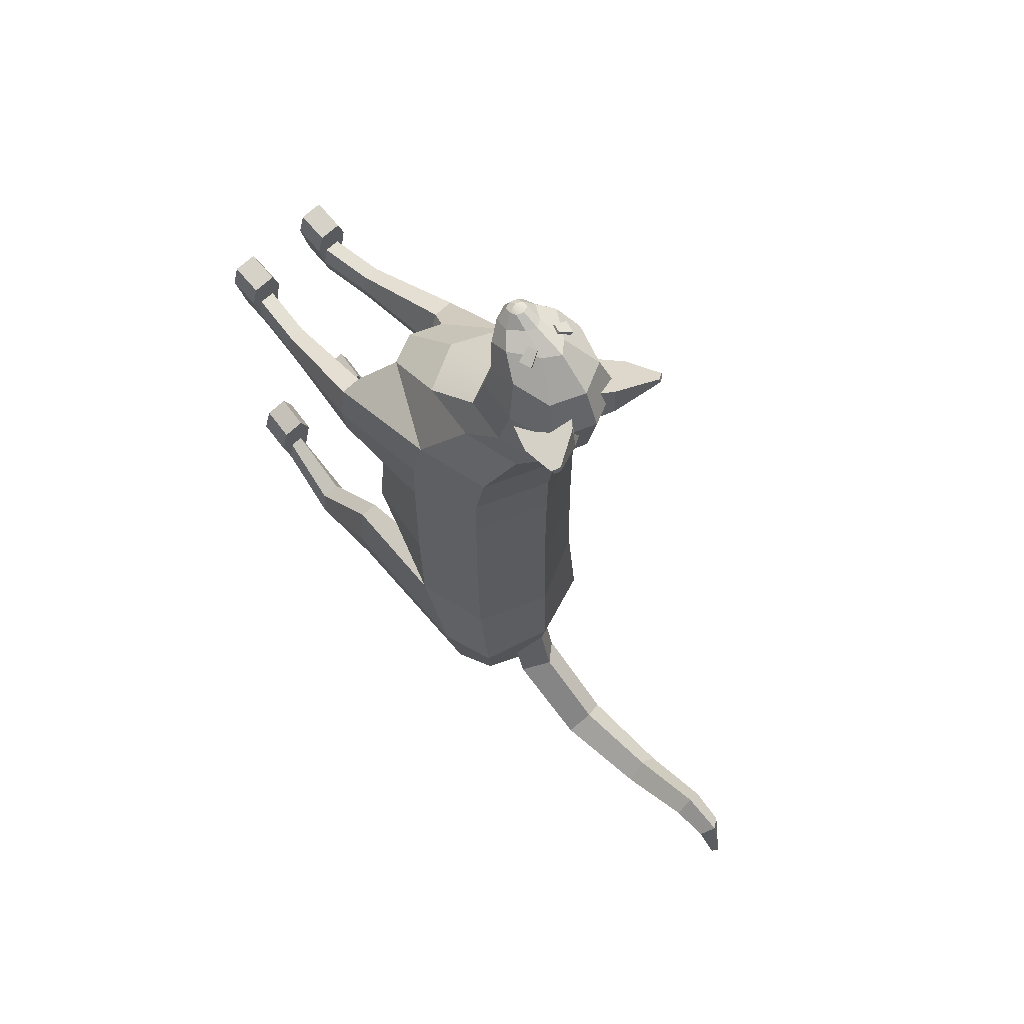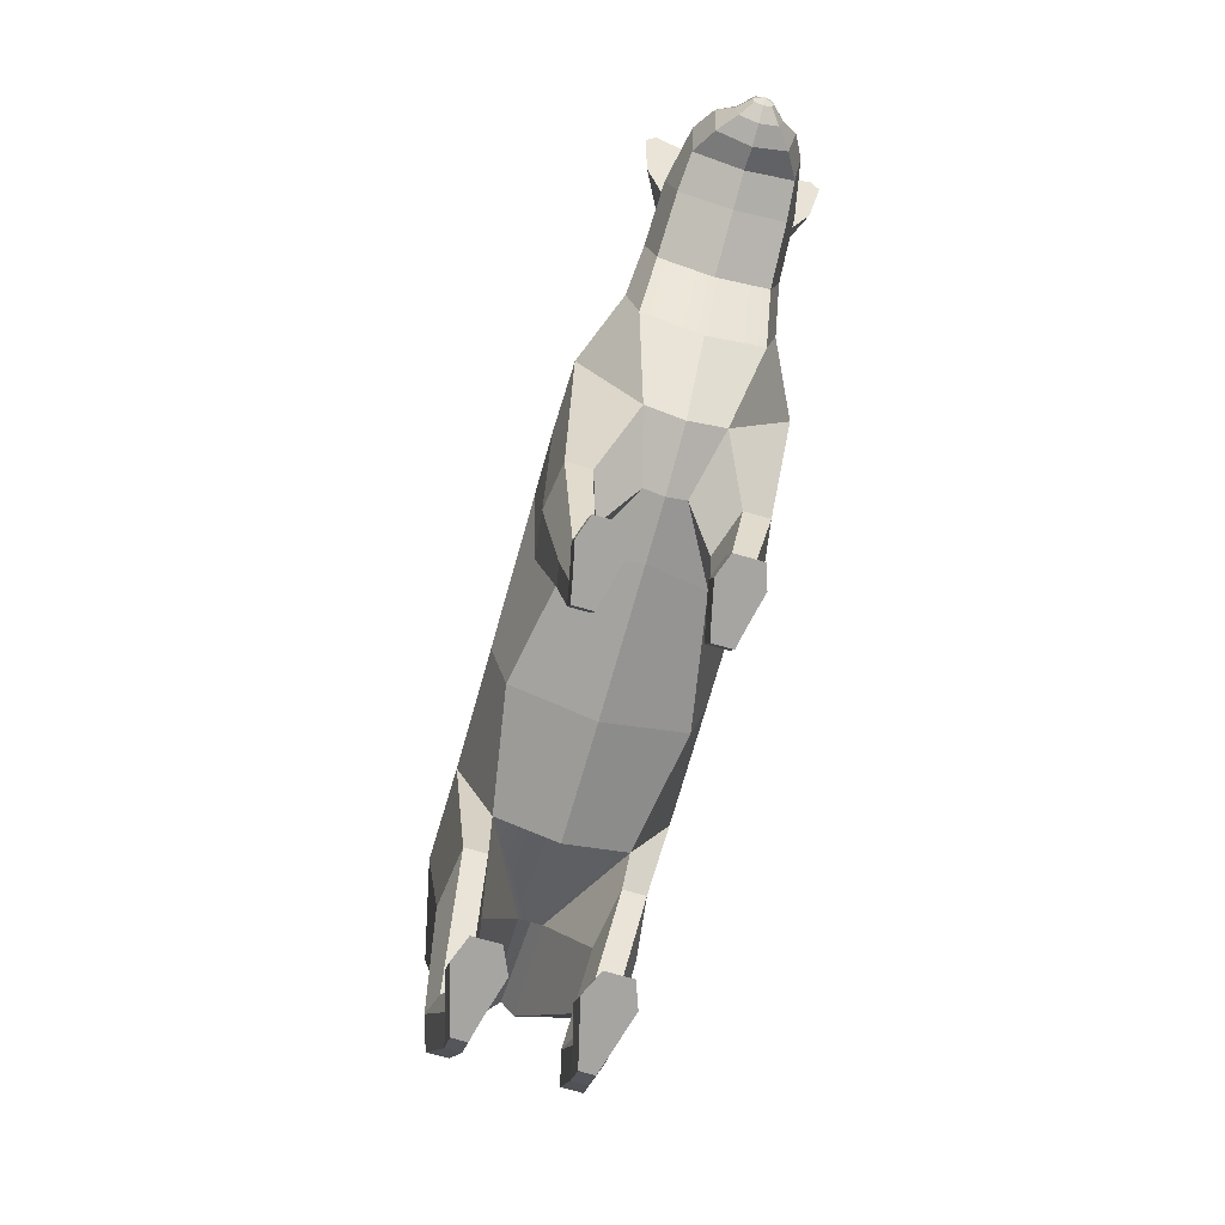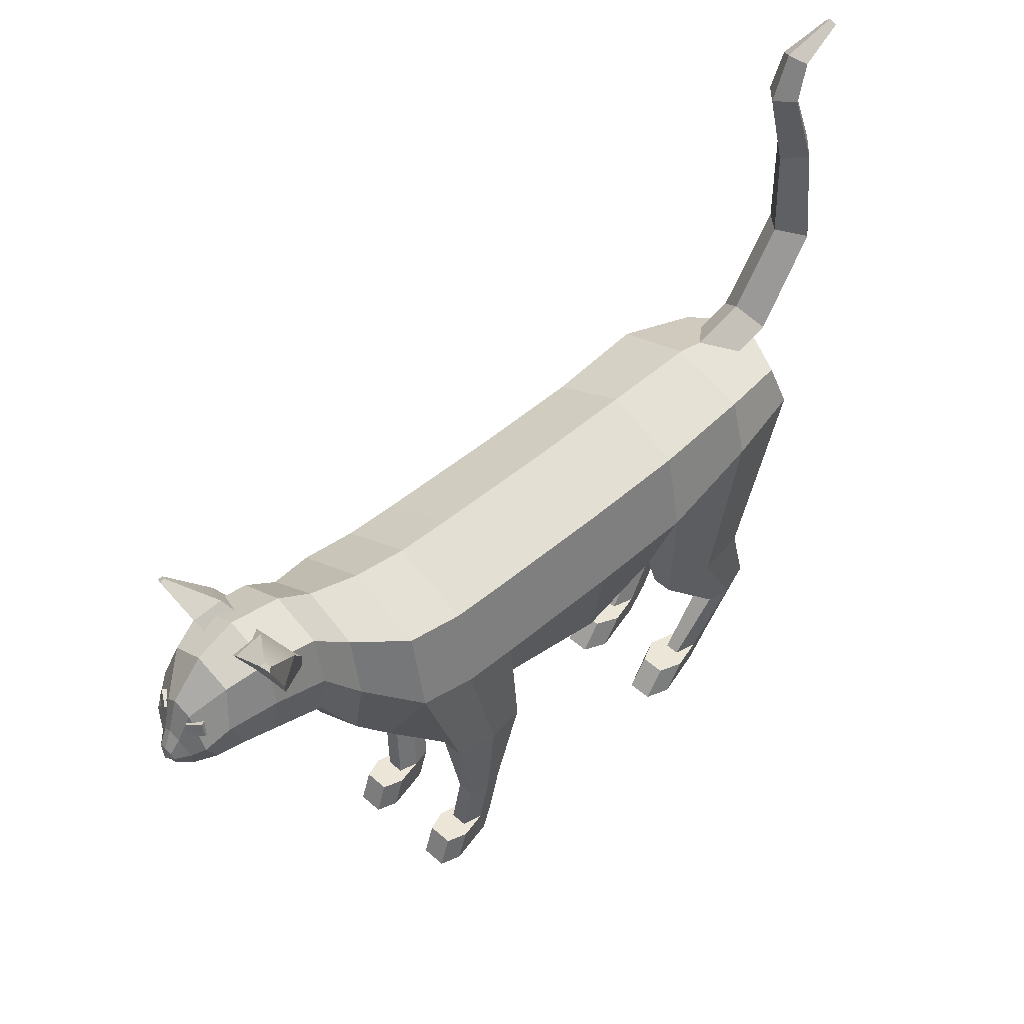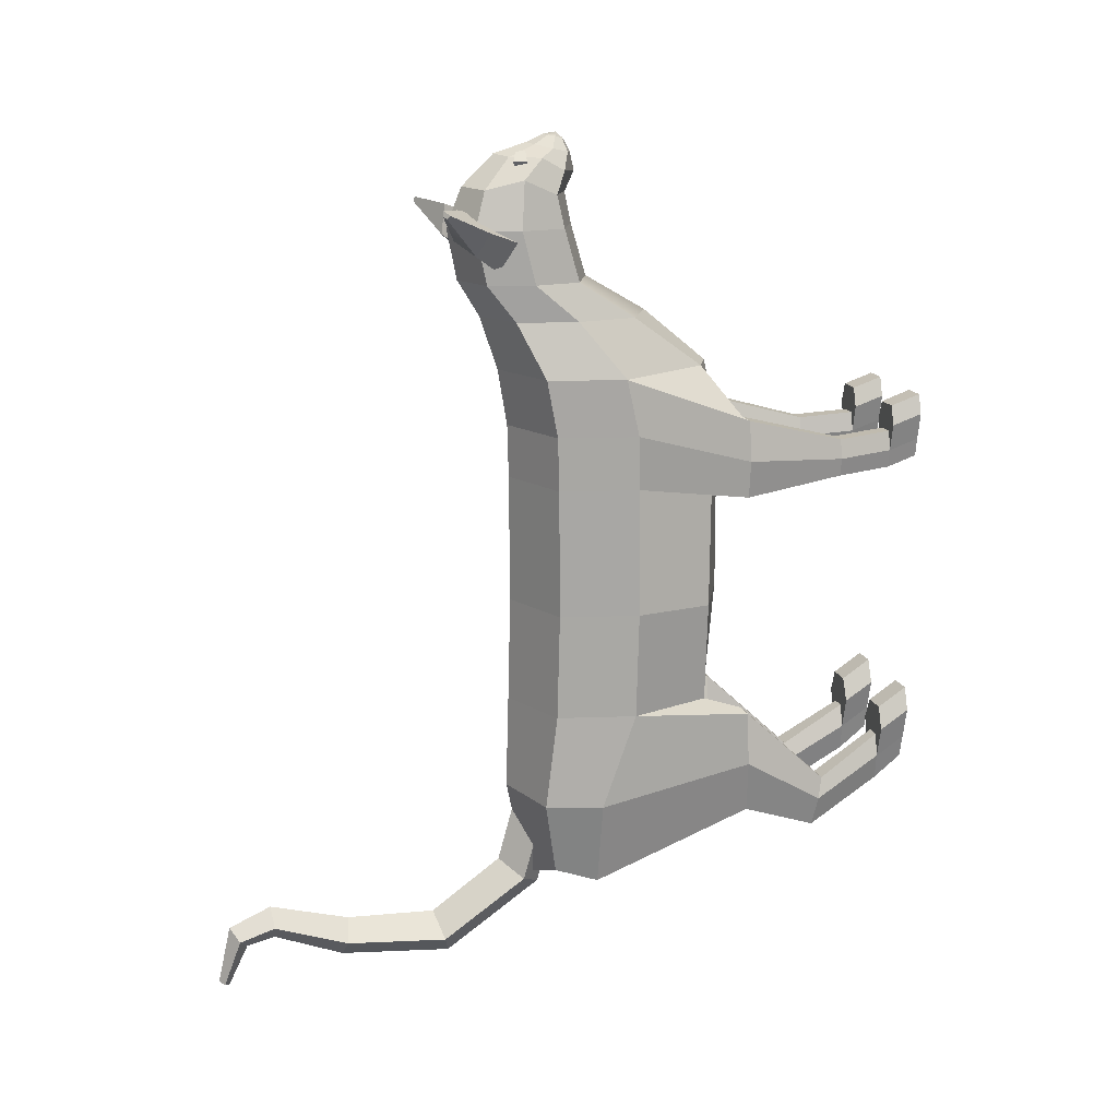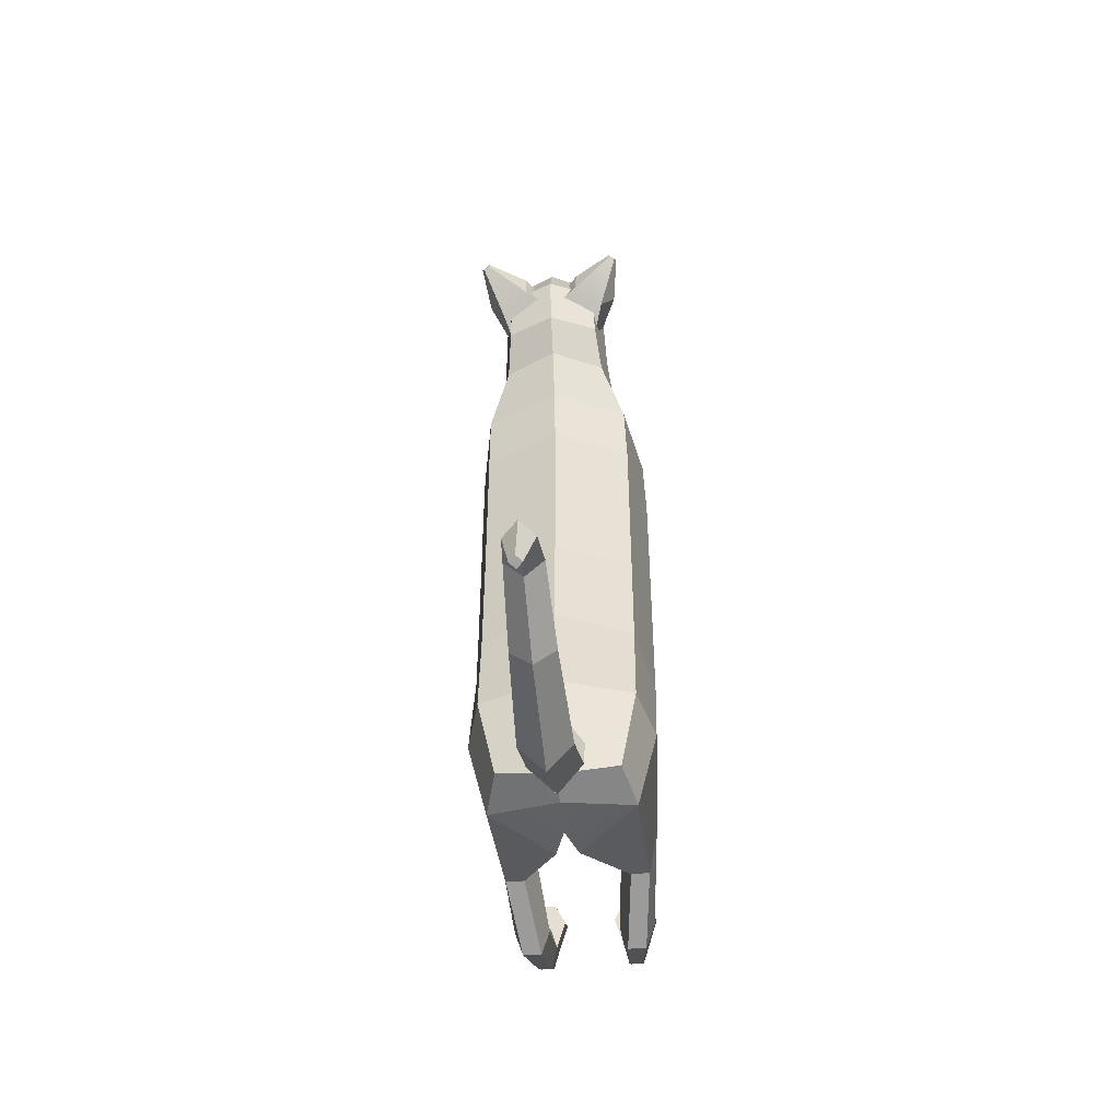
<metadata>
{"format":"obj","ext":"obj","renderer":"f3d","projection":"perspective","resolution":1024,"background":"white","views":[{"elev":63.1,"azim":135.0,"up":"+Z"},{"elev":-73.8,"azim":-15.9,"up":"+Y"},{"elev":46.2,"azim":45.2,"up":"+Y"},{"elev":15.7,"azim":-105.5,"up":"+Z"},{"elev":-50.0,"azim":-174.6,"up":"+Z"}]}
</metadata>
<code>
g default
v 7.227 1.906 -3.805
v -0 5.071 -3.805
v 0 -16.54 -3.805
v 7.227 -13.37 -3.805
v 8.744 -5.733 -3.805
v 7.227 1.972 8.796
v -0 5.136 8.796
v 0 -16.47 8.796
v 5.237 -14.18 7.496
v 8.744 -5.668 8.796
v 8.744 -5.472 -14.18
v 7.227 2.167 -14.18
v 5.451 -13.74 -14.18
v 0 -15.65 -14.18
v -0 5.332 -14.18
v 8.744 -2.143 -23.52
v 7.227 3.332 -23.52
v 1.006 -9.413 -23.52
v 0 -9.504 -23.52
v -0 5.599 -23.52
v 6.813 -2.143 -32.16
v 5.632 1.921 -31.09
v 1.069 -7.413 -32.59
v 0 -3.893 -33.24
v 0 3.605 -33.24
v 7.227 2.102 14.02
v -0 5.267 14.02
v -0 -16.34 14.02
v 1.733 -15.58 14.02
v 8.744 -5.538 14.02
v 7.062 3.102 19.57
v 0 6.193 19.57
v 0 -14.92 19.57
v 3.239 -13.5 19.57
v 8.543 -4.363 19.57
v 4.988 5.535 24.85
v 0 7.959 24.85
v 0 -8.591 24.85
v 4.988 -6.167 24.85
v 6.035 -0.3159 24.85
v 4.54 8.237 28.38
v 0 10.1 28.38
v 0 -2.641 28.38
v 4.54 -0.7748 28.38
v 5.493 3.731 28.38
v 4.368 9.306 33.47
v 0 11.1 33.47
v 0 -1.16 33.47
v 4.368 0.6359 33.47
v 5.285 4.971 33.47
v 3.273 8.09 37.12
v 0 9.57 37.22
v 0 -0.5423 36.5
v 4.104 1.308 36.61
v 4.37 4.514 38.05
v 1.385 5.288 39.97
v 0 6.447 40.24
v 0 -1.466 38.45
v 2.89 0.2405 38.71
v 3.255 2.491 39.98
v 0.9248 2.653 41.06
v 0 3.288 41.2
v 0 -1.048 40.22
v 1.584 -0.4131 40.37
v 1.916 1.12 40.71
v 0.6899 1.266 41.91
v 0 1.542 41.97
v 0 -0.3467 41.54
v 0.6899 -0.07005 41.61
v 0.8347 0.5979 41.76
v 0 0.3906 42.13
v 0 -0.009416 -33.24
v 5.2 -17.81 -15.66
v 7.148 -17.81 -15.66
v 4.375 -17.81 -20.85
v 7.825 -17.81 -20.85
v 5.14 -17.99 -26.09
v 6.945 -17.99 -26.09
v 4.278 -26.48 -23.79
v 6.226 -26.48 -23.79
v 3.453 -25.95 -25.81
v 6.903 -25.95 -25.81
v 4.218 -25.6 -28.9
v 6.024 -25.6 -28.9
v 3.989 -32.74 -19.91
v 5.403 -32.74 -19.91
v 3.391 -32.74 -22.14
v 5.895 -32.74 -22.14
v 3.946 -32.86 -24.76
v 5.256 -32.86 -24.76
v 3.989 -35.58 -18.04
v 5.403 -35.58 -18.04
v 3.391 -35.58 -20.27
v 5.895 -35.58 -20.27
v 3.946 -35.58 -22.6
v 5.256 -35.58 -22.6
v 3.55 -32.74 -16.75
v 5.915 -32.74 -16.75
v 3.55 -35.58 -14.88
v 5.915 -35.58 -14.88
v 2.549 -32.74 -18.99
v 2.549 -35.58 -17.11
v 6.736 -32.74 -18.99
v 6.736 -35.58 -17.11
v 5.611 -17.09 7.094
v 7.895 -17.09 7.094
v 8.36 -17.09 10.79
v 4.333 -17.09 10.79
v 7.781 -17.09 14.71
v 5.612 -17.09 14.71
v 4.671 -27.27 8.304
v 6.362 -27.27 8.304
v 6.706 -27.27 10.09
v 4.227 -27.27 10.09
v 6.277 -27.27 11.98
v 4.672 -27.27 11.98
v 3.967 -32.72 8.713
v 5.657 -32.72 8.713
v 6.002 -32.72 10.5
v 3.523 -32.72 10.5
v 5.573 -32.72 12.39
v 3.968 -32.72 12.39
v 3.967 -35.64 9.708
v 5.657 -35.64 9.708
v 6.002 -35.64 11.49
v 3.523 -35.64 11.49
v 5.573 -35.64 13.38
v 3.968 -35.64 13.38
v 6.585 -32.72 13.13
v 5.955 -32.72 15.03
v 5.955 -35.64 16.02
v 6.585 -35.64 14.13
v 3.594 -32.72 15.03
v 3.594 -35.64 16.02
v 2.939 -32.72 13.13
v 2.939 -35.64 14.13
v -7.227 1.906 -3.805
v -7.227 -13.37 -3.805
v -8.744 -5.733 -3.805
v -7.227 1.972 8.796
v -5.237 -14.18 7.496
v -8.744 -5.668 8.796
v -8.744 -5.472 -14.18
v -7.227 2.167 -14.18
v -5.451 -13.74 -14.18
v -8.744 -2.143 -23.52
v -7.227 3.332 -23.52
v -1.006 -9.413 -23.52
v -6.813 -2.143 -32.16
v -5.632 1.921 -31.09
v -1.069 -7.413 -32.59
v -7.227 2.102 14.02
v -1.733 -15.58 14.02
v -8.744 -5.538 14.02
v -7.062 3.102 19.57
v -3.239 -13.5 19.57
v -8.543 -4.363 19.57
v -4.988 5.535 24.85
v -4.988 -6.167 24.85
v -6.035 -0.3159 24.85
v -4.54 8.237 28.38
v -4.54 -0.7748 28.38
v -5.493 3.731 28.38
v -4.368 9.306 33.47
v -4.368 0.6359 33.47
v -5.285 4.971 33.47
v -3.273 8.09 37.12
v -4.104 1.308 36.61
v -4.37 4.514 38.05
v -1.385 5.288 39.97
v -2.89 0.2405 38.71
v -3.255 2.491 39.98
v -0.9248 2.653 41.06
v -1.584 -0.4131 40.37
v -1.916 1.12 40.71
v -0.6899 1.266 41.91
v -0.6899 -0.07005 41.61
v -0.8347 0.5979 41.76
v -5.2 -17.81 -15.66
v -7.148 -17.81 -15.66
v -4.375 -17.81 -20.85
v -7.825 -17.81 -20.85
v -5.14 -17.99 -26.09
v -6.945 -17.99 -26.09
v -4.278 -26.48 -23.79
v -6.226 -26.48 -23.79
v -3.453 -25.95 -25.81
v -6.903 -25.95 -25.81
v -4.218 -25.6 -28.9
v -6.024 -25.6 -28.9
v -3.989 -32.74 -19.91
v -5.403 -32.74 -19.91
v -3.391 -32.74 -22.14
v -5.895 -32.74 -22.14
v -3.946 -32.86 -24.76
v -5.256 -32.86 -24.76
v -3.989 -35.58 -18.04
v -5.403 -35.58 -18.04
v -3.391 -35.58 -20.27
v -5.895 -35.58 -20.27
v -3.946 -35.58 -22.6
v -5.256 -35.58 -22.6
v -3.55 -32.74 -16.75
v -5.915 -32.74 -16.75
v -3.55 -35.58 -14.88
v -5.915 -35.58 -14.88
v -2.549 -32.74 -18.99
v -2.549 -35.58 -17.11
v -6.736 -32.74 -18.99
v -6.736 -35.58 -17.11
v -5.611 -17.09 7.094
v -7.895 -17.09 7.094
v -8.36 -17.09 10.79
v -4.333 -17.09 10.79
v -7.781 -17.09 14.71
v -5.612 -17.09 14.71
v -4.671 -27.27 8.304
v -6.362 -27.27 8.304
v -6.706 -27.27 10.09
v -4.227 -27.27 10.09
v -6.277 -27.27 11.98
v -4.672 -27.27 11.98
v -3.967 -32.72 8.713
v -5.657 -32.72 8.713
v -6.002 -32.72 10.5
v -3.523 -32.72 10.5
v -5.573 -32.72 12.39
v -3.968 -32.72 12.39
v -3.967 -35.64 9.708
v -5.657 -35.64 9.708
v -6.002 -35.64 11.49
v -3.523 -35.64 11.49
v -5.573 -35.64 13.38
v -3.968 -35.64 13.38
v -6.585 -32.72 13.13
v -5.955 -32.72 15.03
v -5.955 -35.64 16.02
v -6.585 -35.64 14.13
v -3.594 -32.72 15.03
v -3.594 -35.64 16.02
v -2.939 -32.72 13.13
v -2.939 -35.64 14.13
v 6.569 12.83 35.23
v -0.7313 8.909 31.11
v 7.078 12.55 35
v 4.168 6.18 28.92
v 2.633 10.95 32.44
v 5.369 9.425 31.21
v 6.499 12.71 35.7
v 2.773 10.59 35.34
v 6.718 8.393 33.57
v 7.294 12.27 35.35
v 0.1453 7.856 34.48
v 5.045 5.126 32.29
v -6.569 12.83 35.23
v 0.7313 8.909 31.11
v -7.078 12.55 35
v -4.168 6.18 28.92
v -2.633 10.95 32.44
v -5.369 9.425 31.21
v -6.499 12.71 35.7
v -2.773 10.59 35.34
v -6.718 8.393 33.57
v -7.294 12.27 35.35
v -0.1453 7.856 34.48
v -5.045 5.126 32.29
v 1.662 3.736 40.53
v 3.077 3.943 39.72
v 1.389 4.628 40.48
v 2.704 5.16 39.64
v 1.159 4.532 40.05
v 2.474 5.064 39.22
v 1.432 3.64 40.11
v 2.848 3.847 39.29
v -1.662 3.736 40.53
v -3.077 3.943 39.72
v -1.389 4.628 40.48
v -2.704 5.16 39.64
v -1.159 4.532 40.05
v -2.474 5.064 39.22
v -1.432 3.64 40.11
v -2.848 3.847 39.29
v -2.527 2.127 -24.95
v 0 -0.4008 -24.95
v 0 4.654 -24.95
v 2.527 2.127 -24.95
v 0 6.5 -31.62
v 2.527 4.438 -33.08
v -2.527 4.438 -33.08
v 0 2.376 -34.55
v 0 13.5 -36.62
v 2.402 12.73 -38.89
v 0 11.96 -41.17
v -2.402 12.73 -38.89
v 0 22.35 -36.28
v 1.983 22.69 -38.24
v 0 23.02 -40.19
v -1.983 22.69 -38.24
v 0 30.21 -34.13
v 1.689 30.04 -35.81
v 0 29.86 -37.49
v -1.689 30.04 -35.81
v 0 34.39 -35.95
v 1.396 33.53 -37.05
v 0 32.68 -38.16
v -1.396 33.53 -37.05
v 0 35.64 -41.7
v 0.5582 35.13 -41.91
v 0 34.62 -42.13
v -0.5582 35.13 -41.91
g Geo_Cat
f 1 2 7 6
f 3 4 9 8
f 4 5 10 9
f 5 1 6 10
f 70 71 68 69
f 1 5 11 12
f 5 4 13 11
f 4 3 14 13
f 2 1 12 15
f 12 11 16 17
f 92 91 93 94
f 13 14 19 18
f 15 12 17 20
f 17 16 21 22
f 94 93 95 96
f 18 19 24 23
f 20 17 22 25
f 6 7 27 26
f 8 9 29 28
f 123 124 125 126
f 10 6 26 30
f 26 27 32 31
f 28 29 34 33
f 126 125 127 128
f 30 26 31 35
f 31 32 37 36
f 33 34 39 38
f 34 35 40 39
f 35 31 36 40
f 36 37 42 41
f 38 39 44 43
f 39 40 45 44
f 40 36 41 45
f 41 42 47 46
f 43 44 49 48
f 44 45 50 49
f 45 41 46 50
f 46 47 52 51
f 48 49 54 53
f 49 50 55 54
f 50 46 51 55
f 51 52 57 56
f 53 54 59 58
f 54 55 60 59
f 55 51 56 60
f 56 57 62 61
f 58 59 64 63
f 59 60 65 64
f 60 56 61 65
f 61 62 67 66
f 63 64 69 68
f 64 65 70 69
f 65 61 66 70
f 66 71 70
f 72 21 23 24
f 22 21 72 25
f 66 67 71
f 11 13 73 74
f 13 18 75 73
f 16 11 74 76
f 18 23 77 75
f 23 21 78 77
f 21 16 76 78
f 74 73 79 80
f 73 75 81 79
f 76 74 80 82
f 75 77 83 81
f 77 78 84 83
f 78 76 82 84
f 80 79 85 86
f 79 81 87 85
f 82 80 86 88
f 81 83 89 87
f 83 84 90 89
f 84 82 88 90
f 98 97 99 100
f 97 101 102 99
f 103 98 100 104
f 87 89 95 93
f 89 90 96 95
f 90 88 94 96
f 86 85 97 98
f 91 92 100 99
f 85 87 101 97
f 87 93 102 101
f 93 91 99 102
f 88 86 98 103
f 92 94 104 100
f 94 88 103 104
f 9 10 106 105
f 10 30 107 106
f 29 9 105 108
f 30 35 109 107
f 35 34 110 109
f 34 29 108 110
f 105 106 112 111
f 106 107 113 112
f 108 105 111 114
f 107 109 115 113
f 109 110 116 115
f 110 108 114 116
f 111 112 118 117
f 112 113 119 118
f 114 111 117 120
f 113 115 121 119
f 115 116 122 121
f 116 114 120 122
f 117 118 124 123
f 118 119 125 124
f 120 117 123 126
f 129 130 131 132
f 130 133 134 131
f 133 135 136 134
f 119 121 130 129
f 127 125 132 131
f 125 119 129 132
f 121 122 133 130
f 128 127 131 134
f 122 120 135 133
f 120 126 136 135
f 126 128 134 136
f 137 140 7 2
f 3 8 141 138
f 138 141 142 139
f 139 142 140 137
f 178 177 68 71
f 137 144 143 139
f 139 143 145 138
f 138 145 14 3
f 2 15 144 137
f 144 147 146 143
f 198 200 199 197
f 145 148 19 14
f 15 20 147 144
f 147 150 149 146
f 200 202 201 199
f 148 151 24 19
f 20 25 150 147
f 140 152 27 7
f 8 28 153 141
f 229 232 231 230
f 142 154 152 140
f 152 155 32 27
f 28 33 156 153
f 232 234 233 231
f 154 157 155 152
f 155 158 37 32
f 33 38 159 156
f 156 159 160 157
f 157 160 158 155
f 158 161 42 37
f 38 43 162 159
f 159 162 163 160
f 160 163 161 158
f 161 164 47 42
f 43 48 165 162
f 162 165 166 163
f 163 166 164 161
f 164 167 52 47
f 48 53 168 165
f 165 168 169 166
f 166 169 167 164
f 167 170 57 52
f 53 58 171 168
f 168 171 172 169
f 169 172 170 167
f 170 173 62 57
f 58 63 174 171
f 171 174 175 172
f 172 175 173 170
f 173 176 67 62
f 63 68 177 174
f 174 177 178 175
f 175 178 176 173
f 176 178 71
f 72 24 151 149
f 150 25 72 149
f 176 71 67
f 143 180 179 145
f 145 179 181 148
f 146 182 180 143
f 148 181 183 151
f 151 183 184 149
f 149 184 182 146
f 180 186 185 179
f 179 185 187 181
f 182 188 186 180
f 181 187 189 183
f 183 189 190 184
f 184 190 188 182
f 186 192 191 185
f 185 191 193 187
f 188 194 192 186
f 187 193 195 189
f 189 195 196 190
f 190 196 194 188
f 204 206 205 203
f 203 205 208 207
f 209 210 206 204
f 193 199 201 195
f 195 201 202 196
f 196 202 200 194
f 192 204 203 191
f 197 205 206 198
f 191 203 207 193
f 193 207 208 199
f 199 208 205 197
f 194 209 204 192
f 198 206 210 200
f 200 210 209 194
f 141 211 212 142
f 142 212 213 154
f 153 214 211 141
f 154 213 215 157
f 157 215 216 156
f 156 216 214 153
f 211 217 218 212
f 212 218 219 213
f 214 220 217 211
f 213 219 221 215
f 215 221 222 216
f 216 222 220 214
f 217 223 224 218
f 218 224 225 219
f 220 226 223 217
f 219 225 227 221
f 221 227 228 222
f 222 228 226 220
f 223 229 230 224
f 224 230 231 225
f 226 232 229 223
f 235 238 237 236
f 236 237 240 239
f 239 240 242 241
f 225 235 236 227
f 233 237 238 231
f 231 238 235 225
f 227 236 239 228
f 234 240 237 233
f 228 239 241 226
f 226 241 242 232
f 232 242 240 234
f 249 250 251 252
f 251 250 253 254
f 243 245 248 247
f 248 246 244 247
f 243 247 250 249
f 248 245 252 251
f 245 243 249 252
f 247 244 253 250
f 244 246 254 253
f 246 248 251 254
f 261 264 263 262
f 263 266 265 262
f 255 259 260 257
f 260 259 256 258
f 255 261 262 259
f 260 263 264 257
f 257 264 261 255
f 259 262 265 256
f 256 265 266 258
f 258 266 263 260
f 267 268 270 269
f 269 270 272 271
f 271 272 274 273
f 273 274 268 267
f 268 274 272 270
f 273 267 269 271
f 275 277 278 276
f 277 279 280 278
f 279 281 282 280
f 281 275 276 282
f 276 278 280 282
f 281 279 277 275
f 285 286 288 287
f 307 308 309 310
f 289 290 284 283
f 284 290 288 286
f 289 283 285 287
f 287 288 292 291
f 288 290 293 292
f 290 289 294 293
f 289 287 291 294
f 291 292 296 295
f 292 293 297 296
f 293 294 298 297
f 294 291 295 298
f 295 296 300 299
f 296 297 301 300
f 297 298 302 301
f 298 295 299 302
f 299 300 304 303
f 300 301 305 304
f 301 302 306 305
f 302 299 303 306
f 303 304 308 307
f 304 305 309 308
f 305 306 310 309
f 306 303 307 310

</code>
